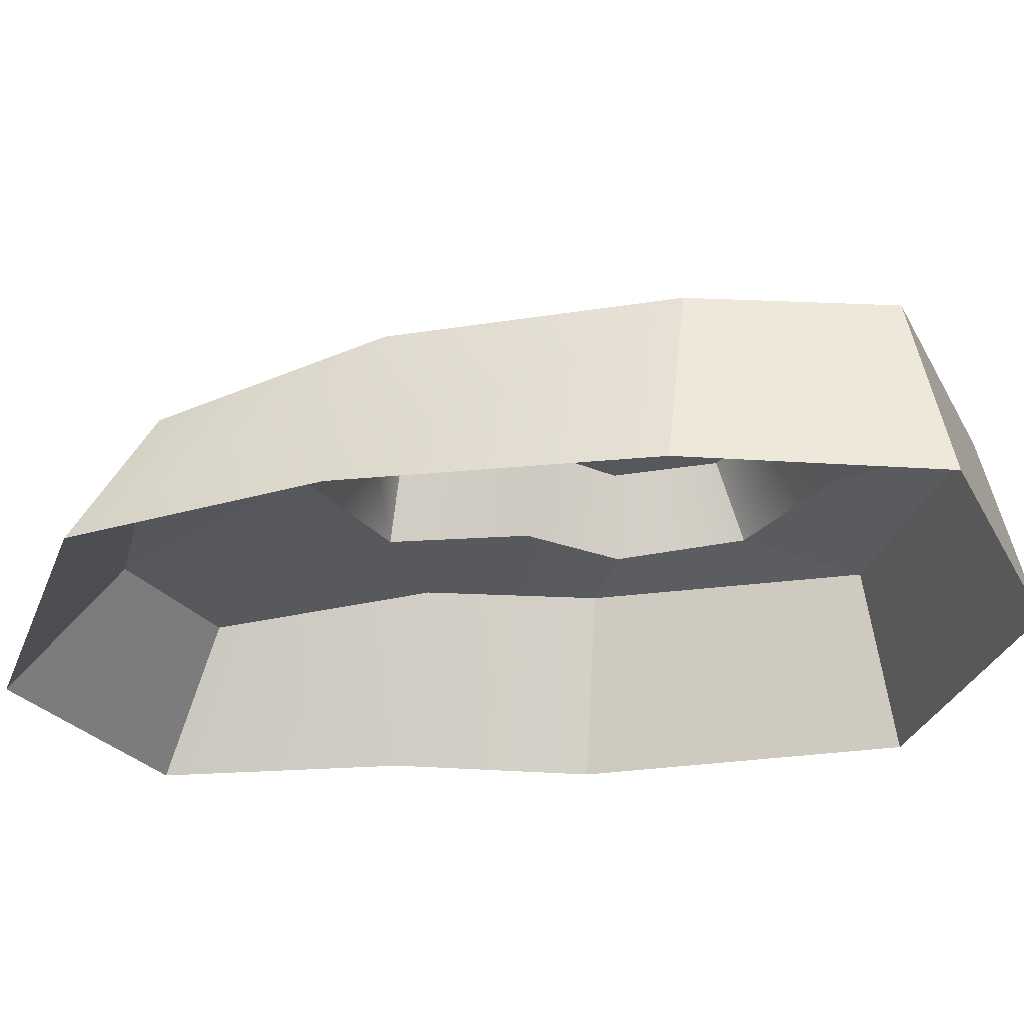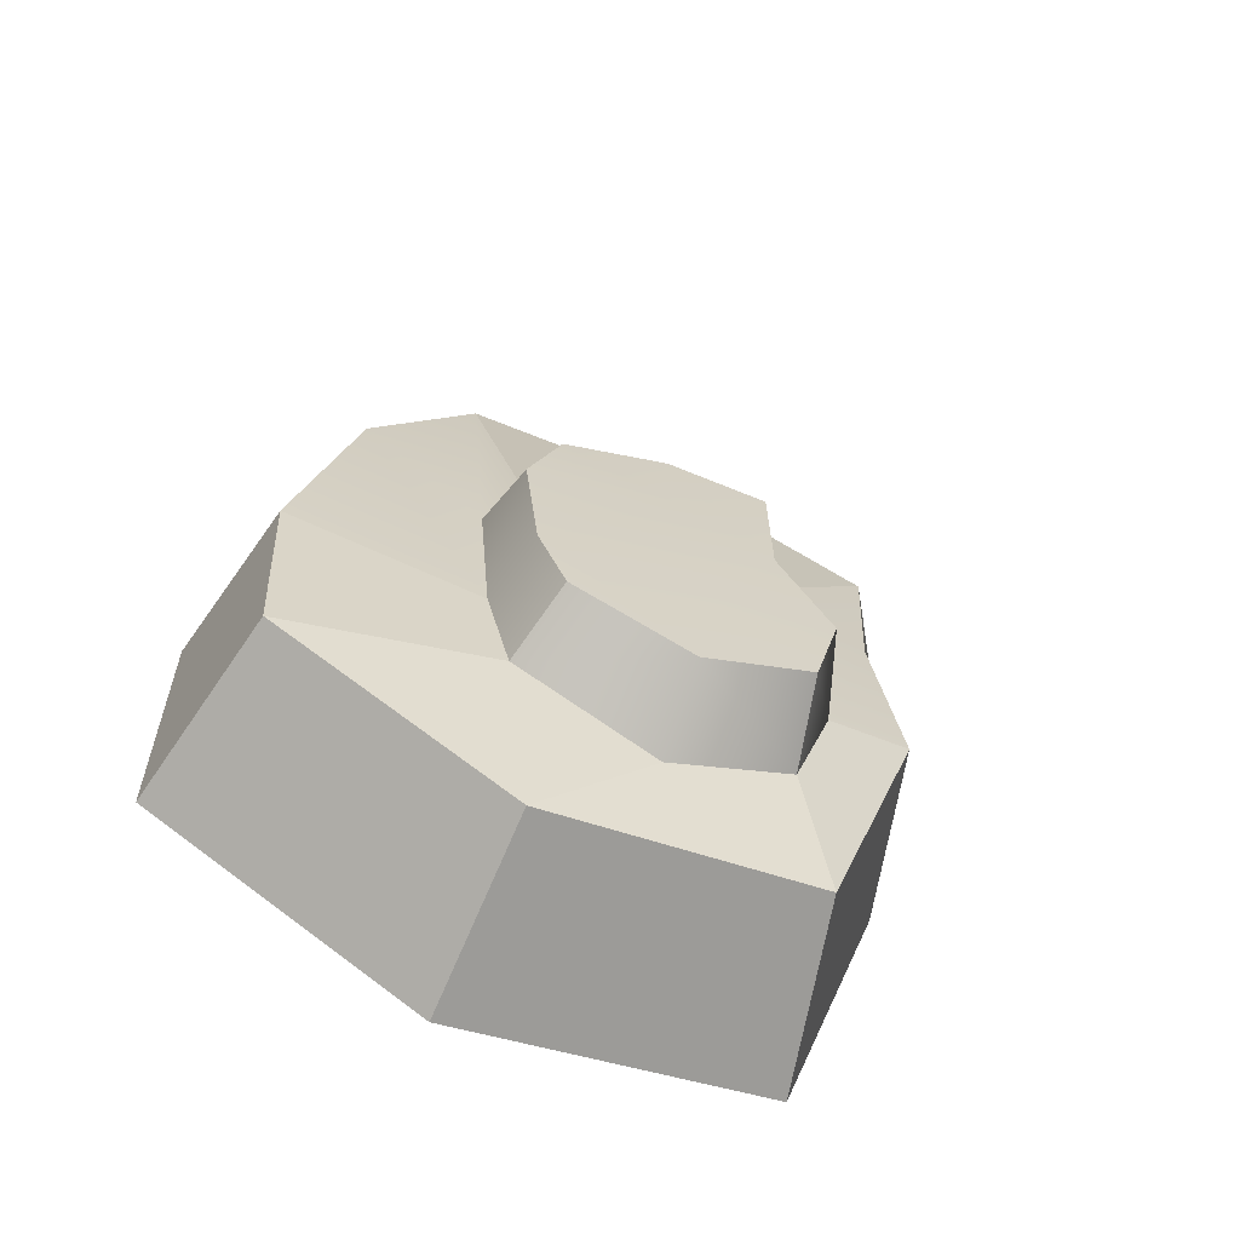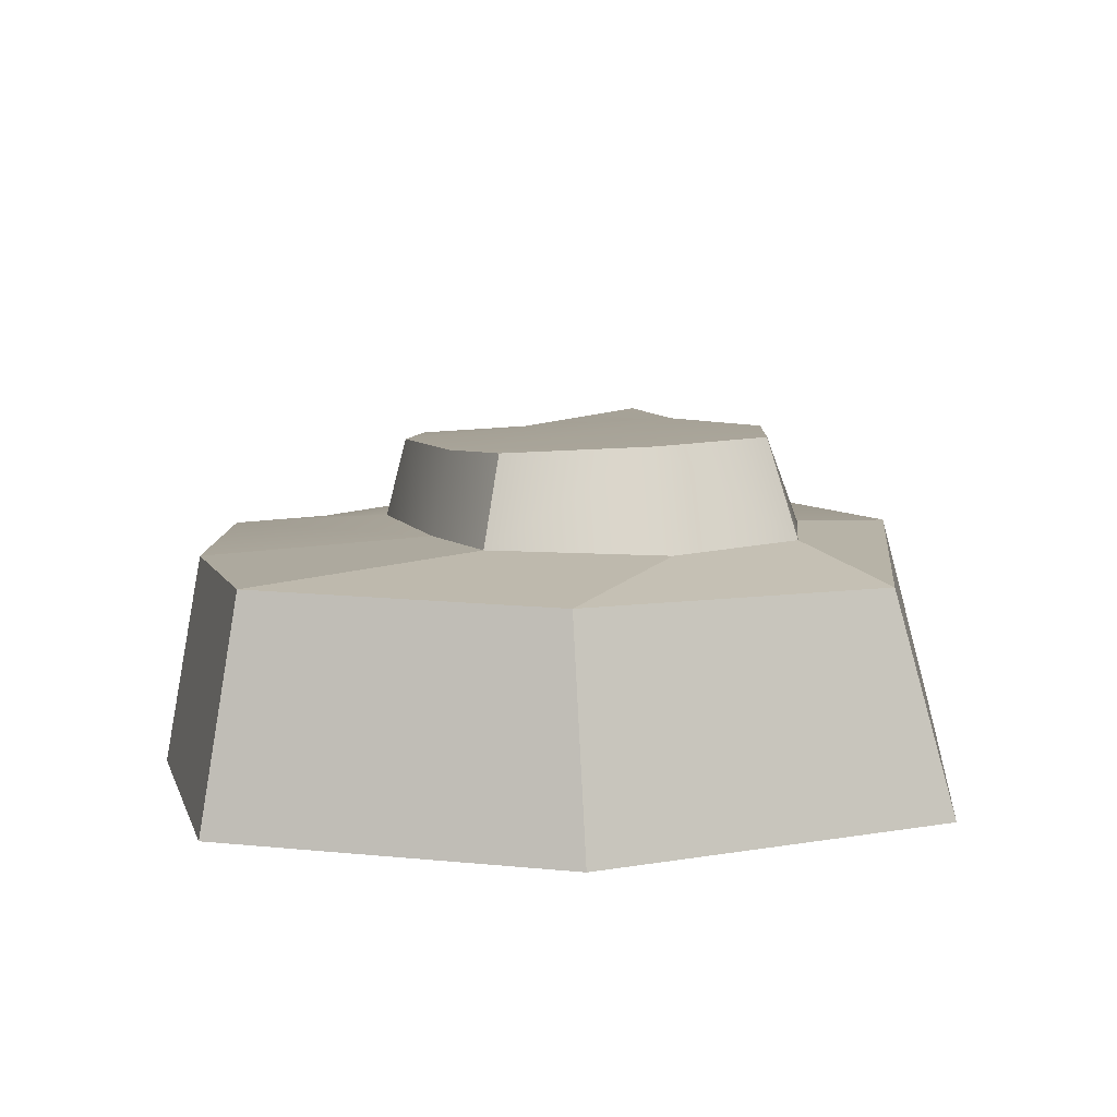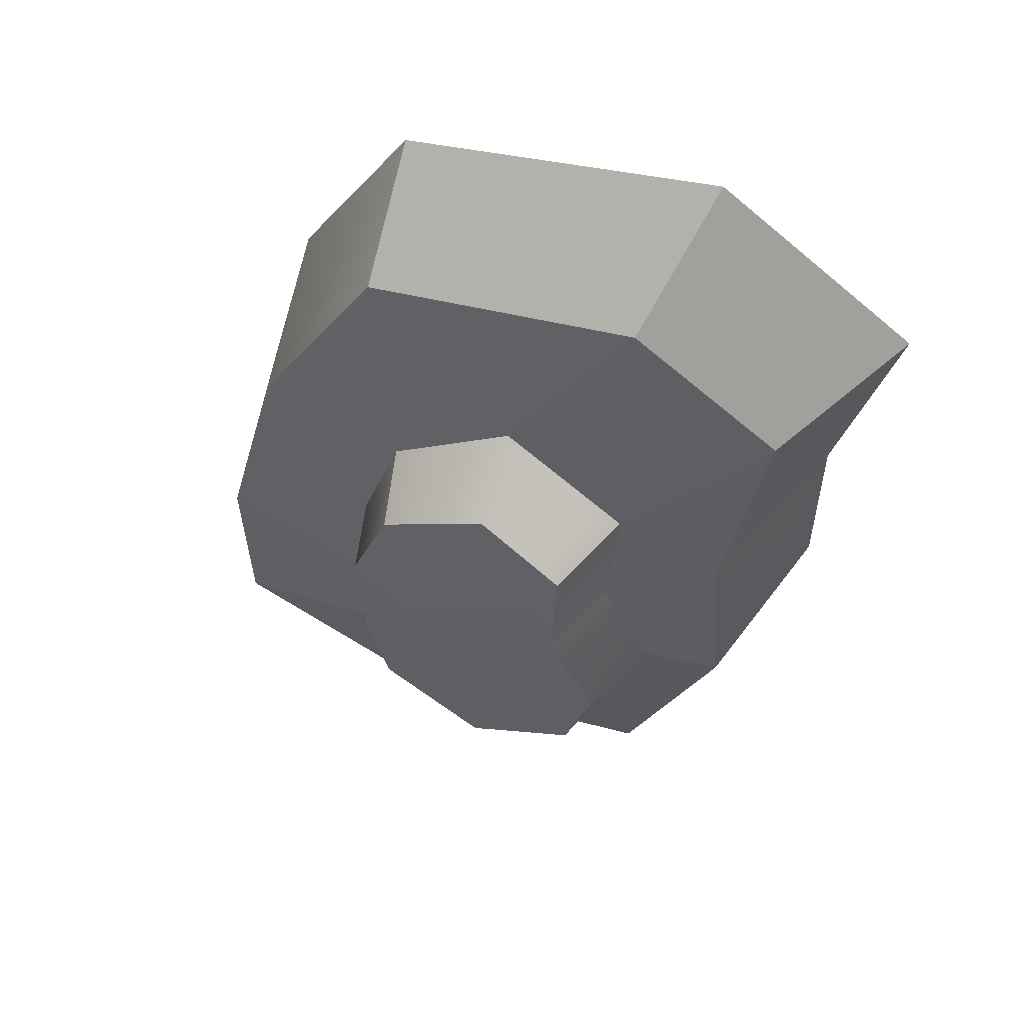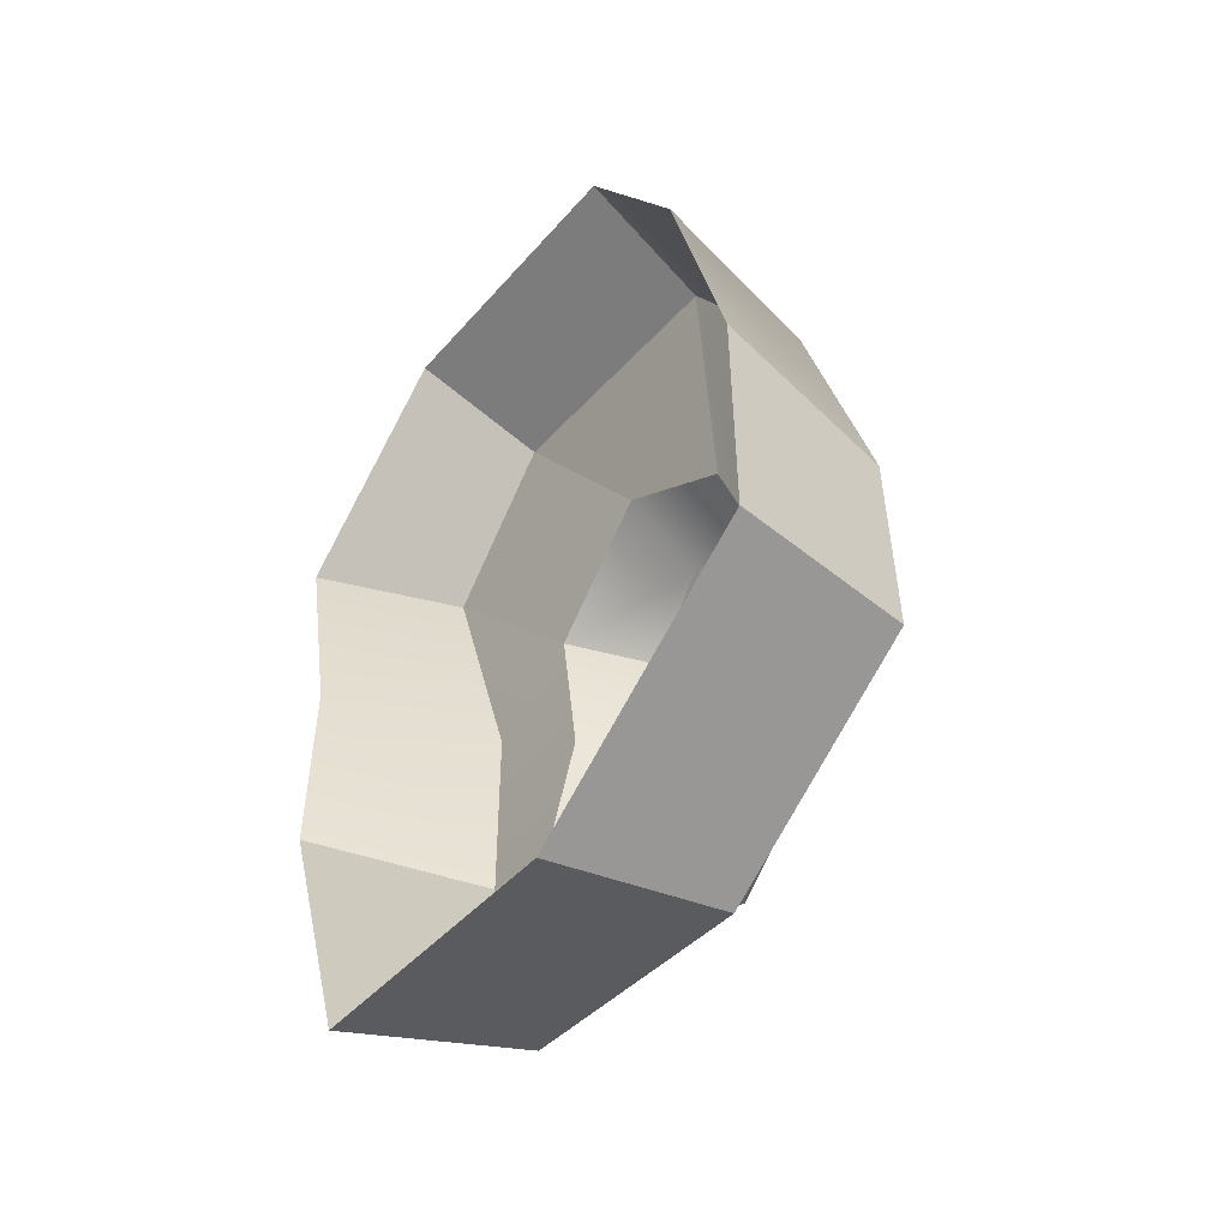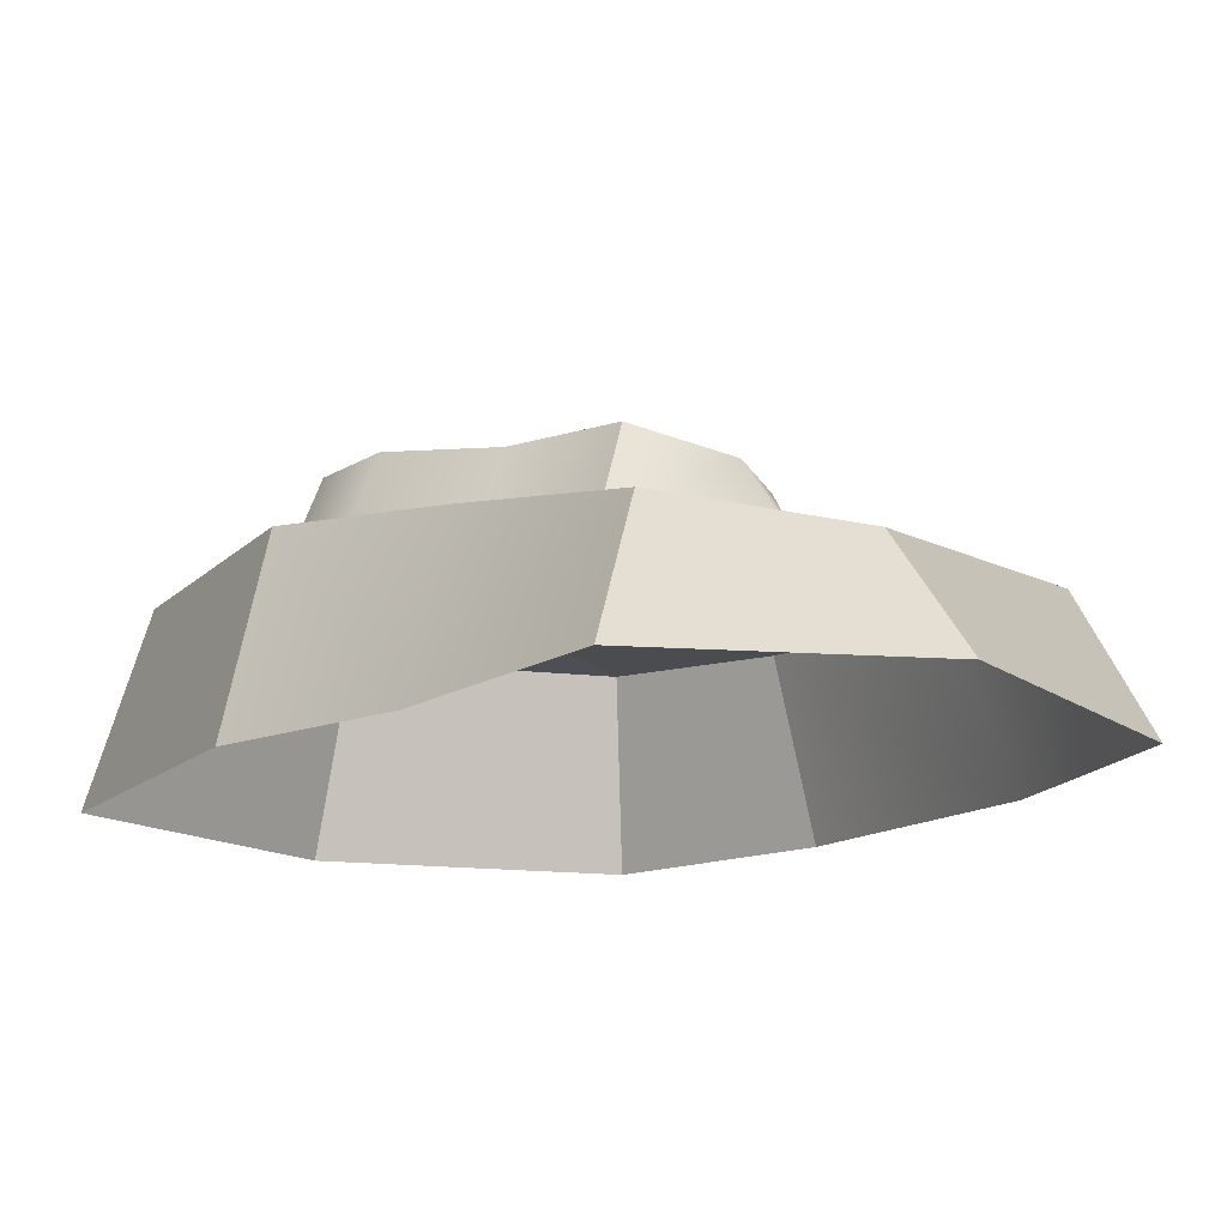
<metadata>
{"format":"obj","ext":"obj","renderer":"f3d","projection":"perspective","resolution":1024,"background":"white","views":[{"elev":-28.8,"azim":84.1,"up":"+Y"},{"elev":-61.1,"azim":156.0,"up":"+Z"},{"elev":10.5,"azim":166.1,"up":"+Y"},{"elev":60.6,"azim":-159.0,"up":"+Z"},{"elev":-51.0,"azim":55.3,"up":"+Z"},{"elev":-13.7,"azim":-46.0,"up":"+Y"}]}
</metadata>
<code>
v 0.7392 0.808 0.775
v 0.7754 0.9376 -1.395
v 0.6605 1.215 0.5775
v 0.6647 1.358 -1.23
v -0.5073 1.292 0.6977
v -0.6349 1.39 -1.224
v -0.7206 0.7804 0.7487
v -0.7392 0.9198 -1.393
v 0.8114 1.318 -0.7959
v -0.7994 1.359 -0.6188
v -0.9862 0.8796 -0.6563
v 0.9031 0.9125 -0.831
v 0.02473 1.181 0.9398
v 0.02559 0.7341 1.267
v -0.007511 0.9489 -1.798
v 0.01317 1.415 -1.576
v -0.001822 1.374 -0.7174
v -0.6278 0.4699 2.287
v 1.979 0.8162 -0.5671
v 0.9618 0.5397 2.058
v 0.6206 0.8651 -2.442
v 1.945 0.8697 -1.703
v -1.531 0.5587 1.748
v -1.472 0.8526 -0.5794
v -0.9368 0.8281 -2.15
v -0.8603 -0.2189 2.915
v 2.15 -0.212 -0.4368
v 1.019 -0.2174 2.485
v 0.6273 -0.209 -2.713
v 2.155 -0.2097 -1.862
v -2.05 -0.218 2.032
v -1.778 -0.2136 -0.5536
v -1.169 -0.2104 -2.375
v 1.74 -0.2149 1.199
v 1.619 0.7158 0.9154
v 0.9589 0.8707 0.06535
v 0.8738 1.267 -0.01632
v 0.02112 1.278 0.25
v -0.4961 1.337 -0.07633
v -0.6964 0.8555 -0.06895
v -1.35 0.776 0.4758
v -1.754 -0.2156 0.6222
f 1 36 37 3
f 3 37 38 13
f 5 39 40 7
f 2 15 16 4
f 14 1 3 13
f 9 4 16 17
f 11 10 6 8
f 9 12 2 4
f 7 14 13 5
f 16 15 8 6
f 17 16 6 10
f 13 38 39 5
f 36 1 20 35
f 1 14 18 20
f 15 2 22 21
f 2 12 19 22
f 7 40 41 23
f 14 7 23 18
f 11 8 25 24
f 8 15 21 25
f 35 20 28 34
f 20 18 26 28
f 21 22 30 29
f 22 19 27 30
f 23 41 42 31
f 18 23 31 26
f 24 25 33 32
f 25 21 29 33
f 19 35 34 27
f 12 36 35 19
f 37 36 12 9
f 38 37 9 17
f 39 38 17 10
f 40 39 10 11
f 41 40 11 24
f 42 41 24 32

</code>
